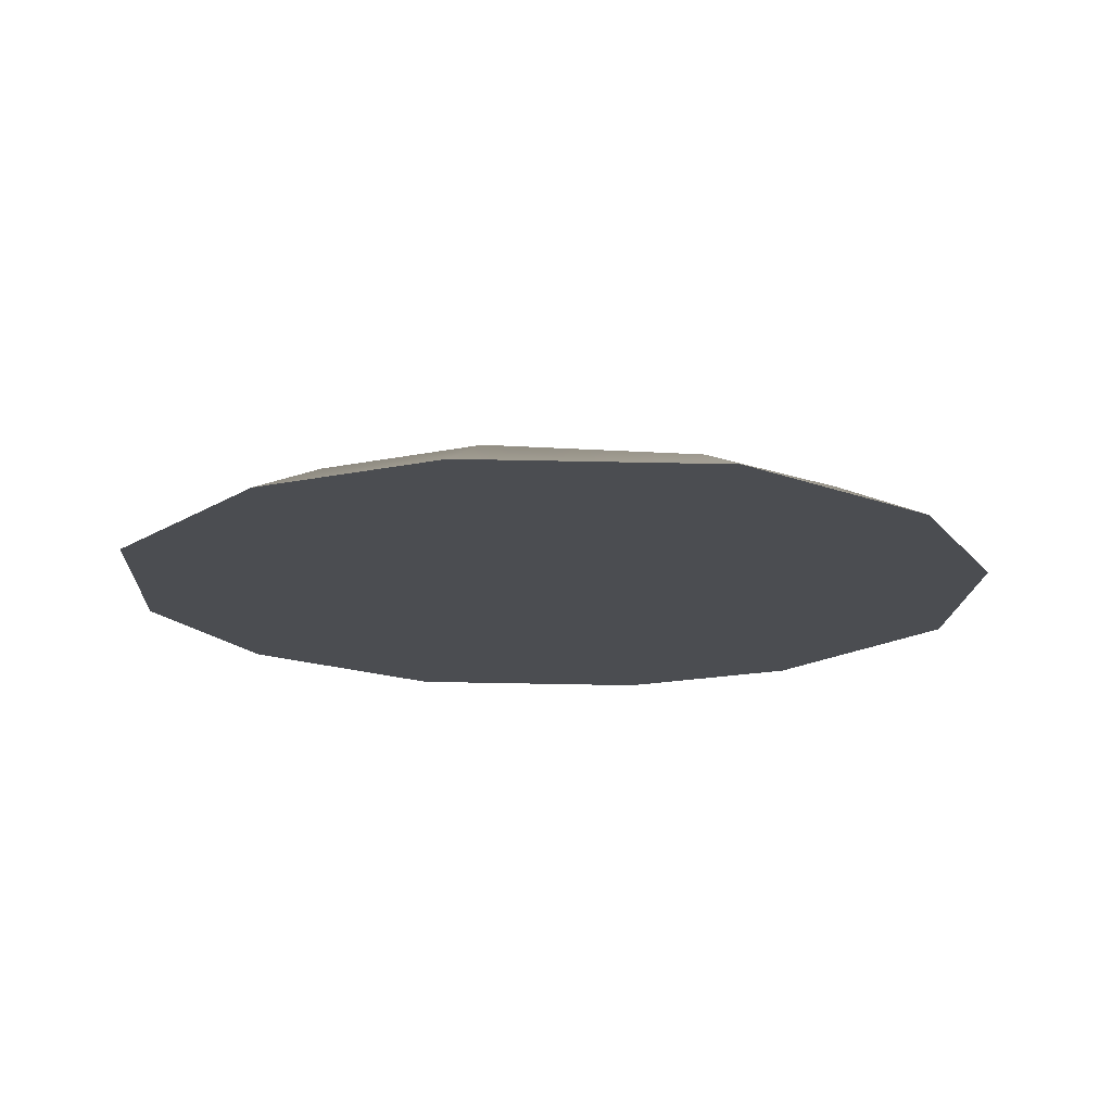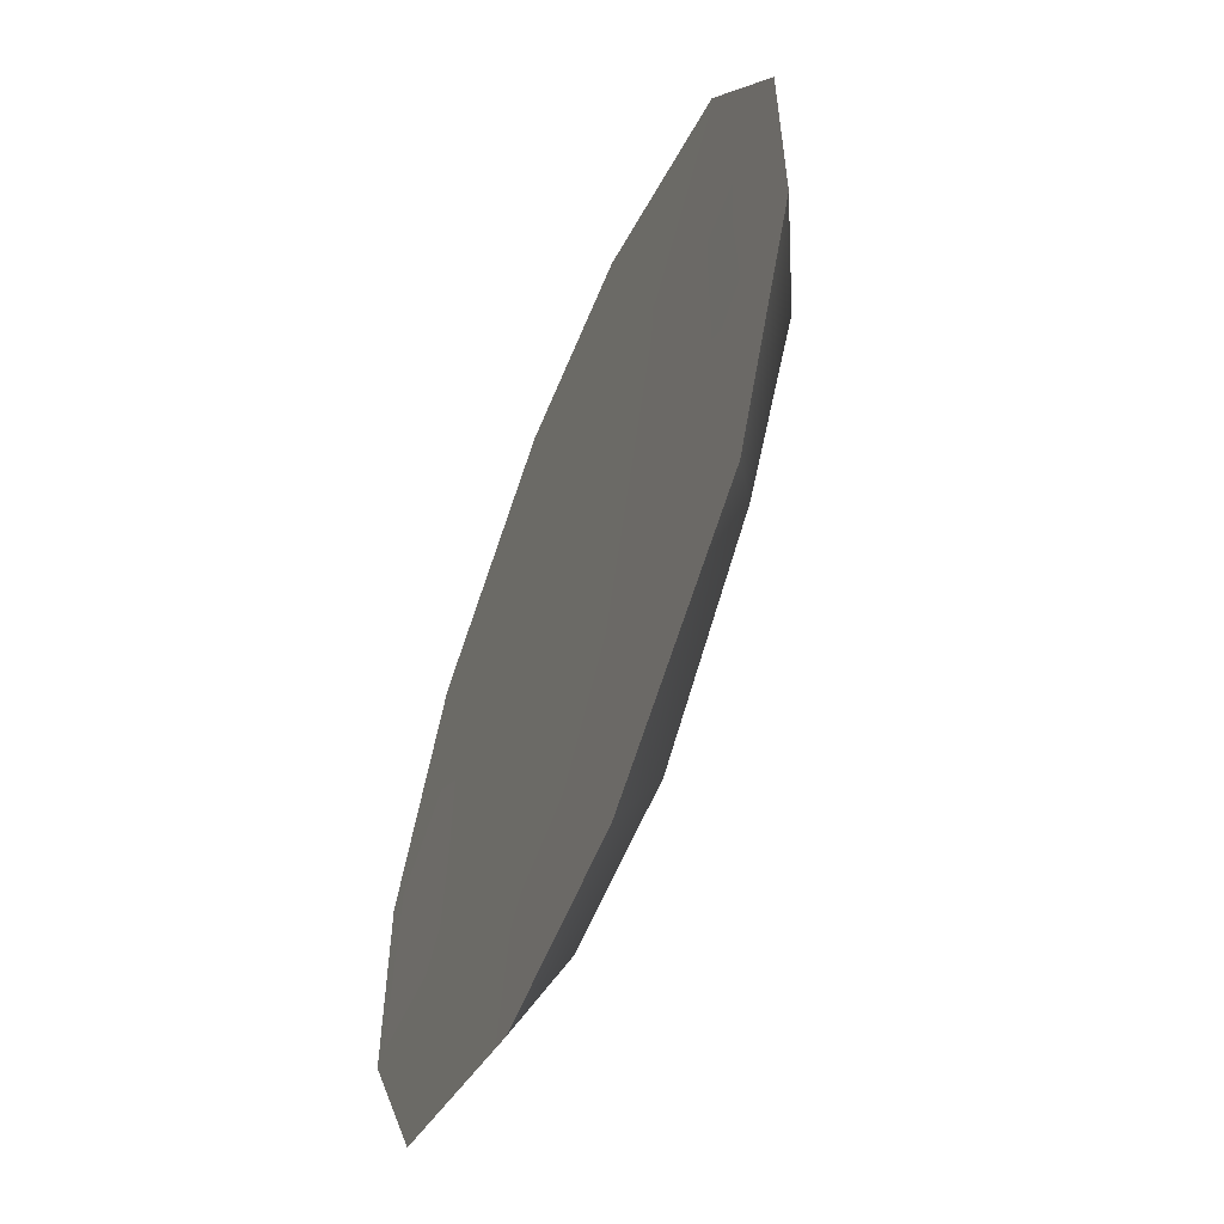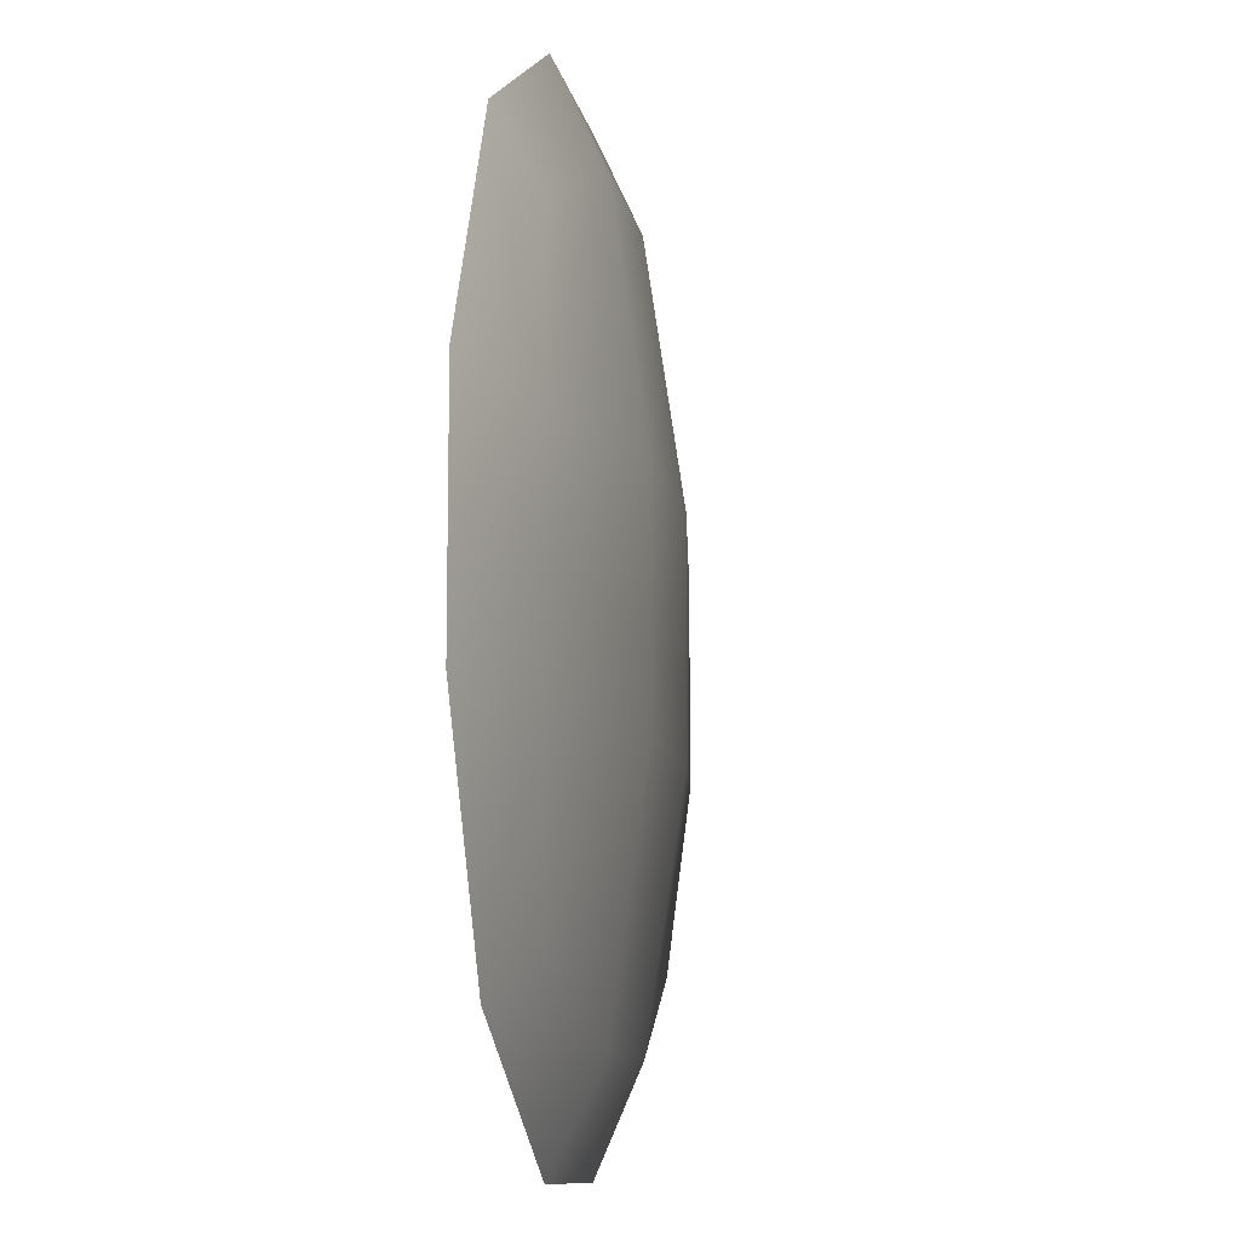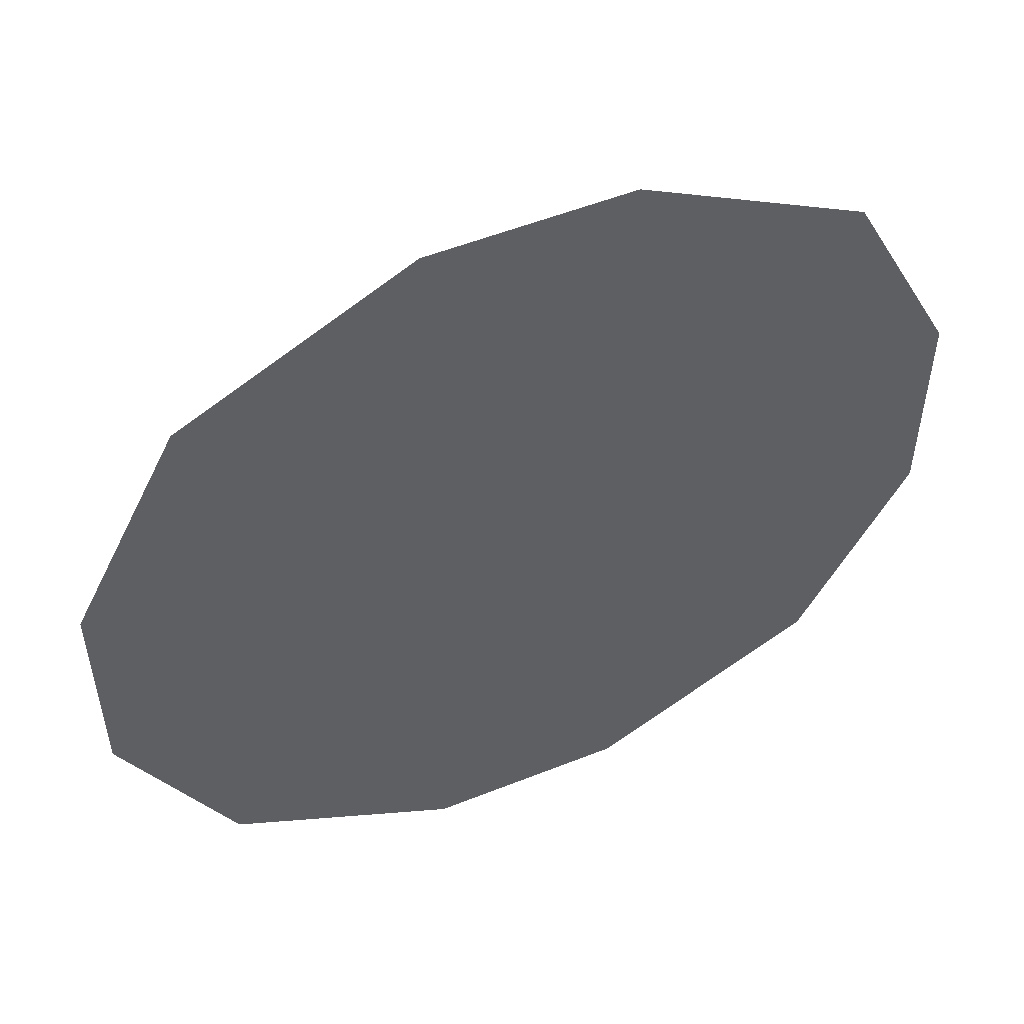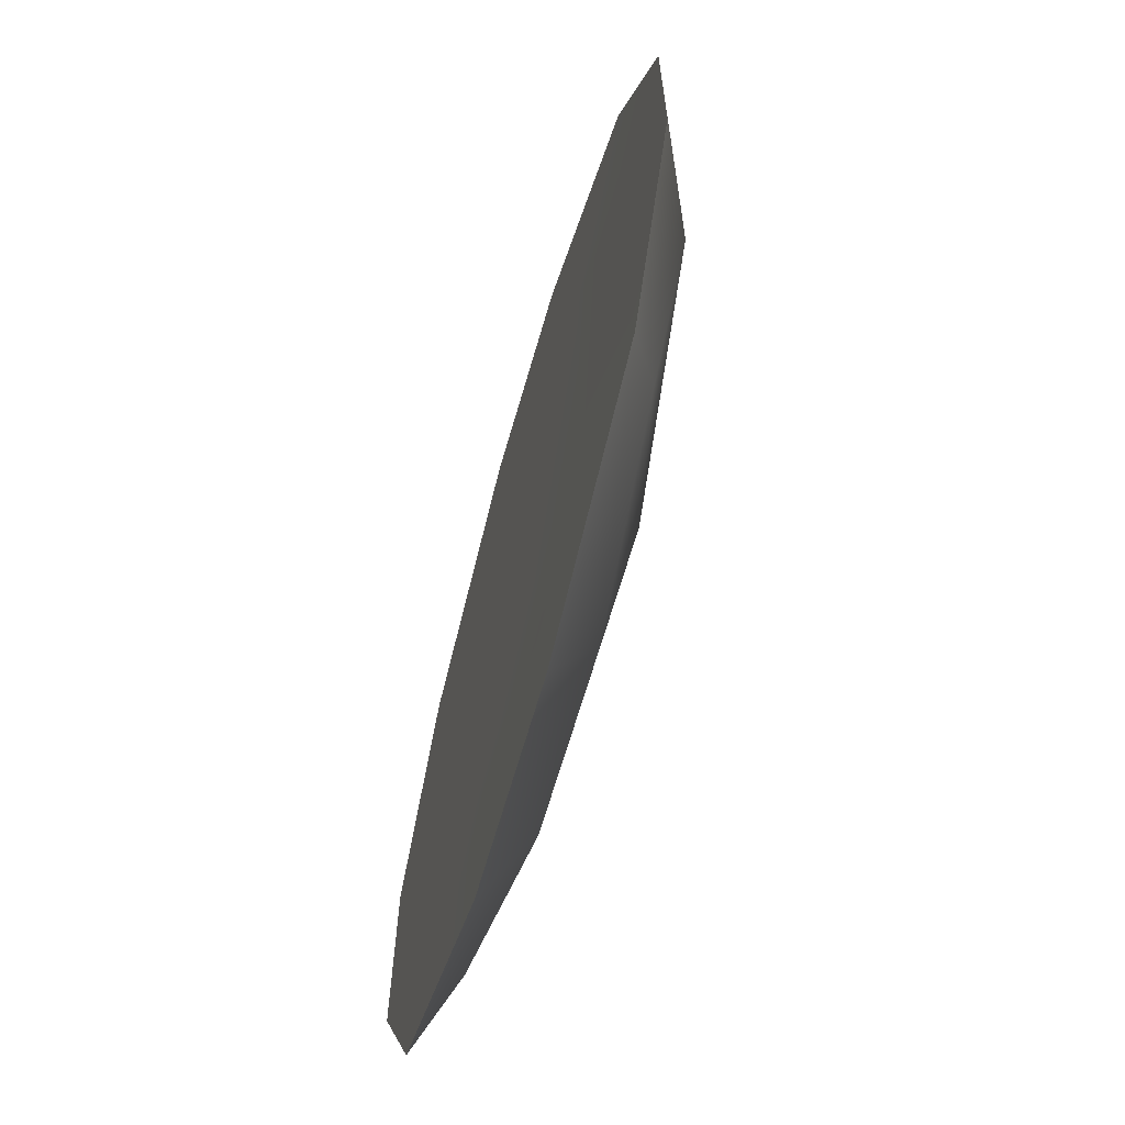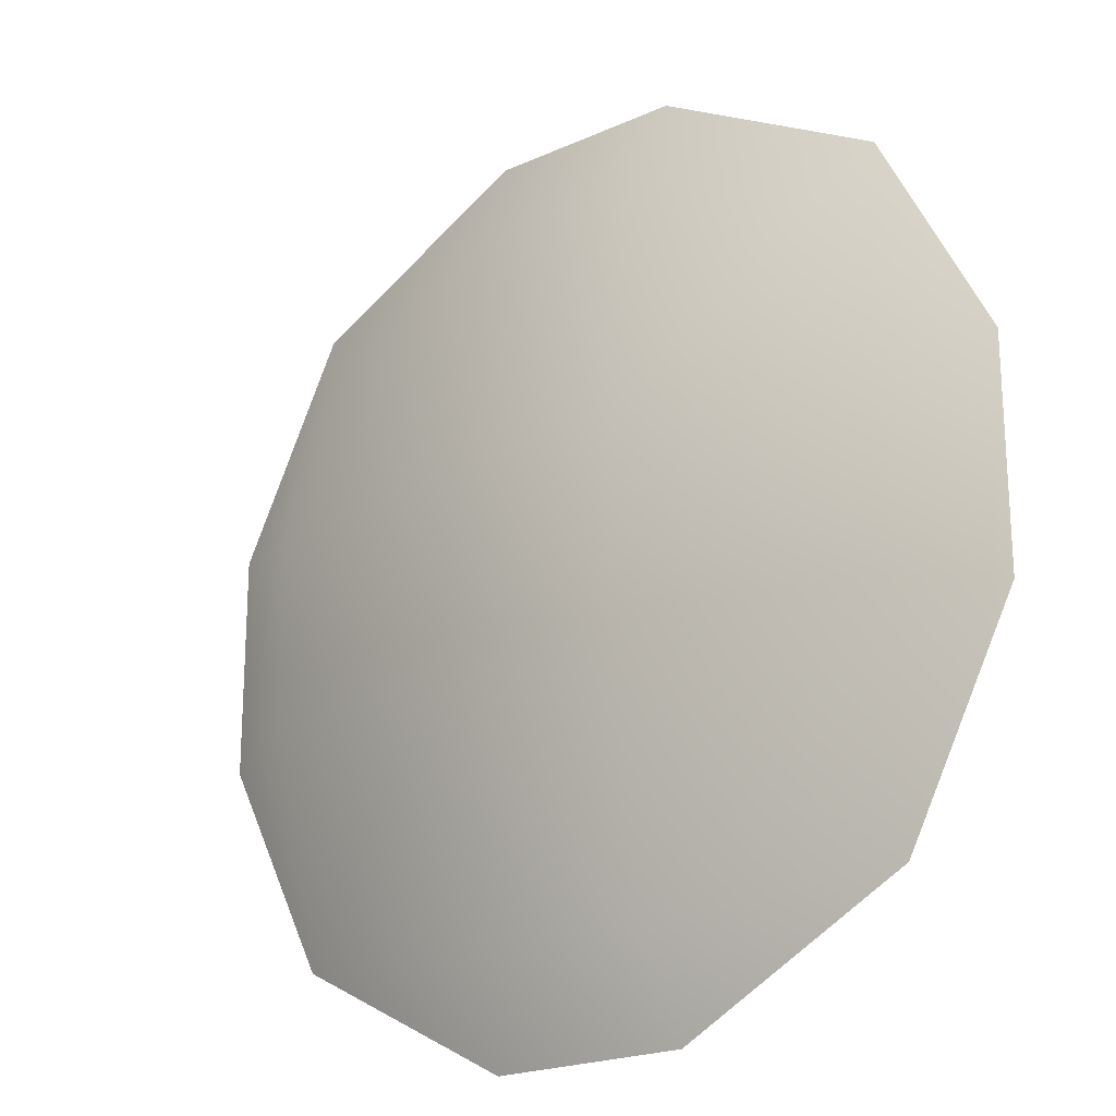
<metadata>
{"format":"obj","ext":"obj","renderer":"f3d","projection":"perspective","resolution":1024,"background":"white","views":[{"elev":-15.9,"azim":24.4,"up":"+Y"},{"elev":-58.7,"azim":68.0,"up":"+Z"},{"elev":-10.5,"azim":100.0,"up":"+Z"},{"elev":53.3,"azim":-23.1,"up":"+Z"},{"elev":-66.8,"azim":73.8,"up":"+Z"},{"elev":-21.2,"azim":-141.2,"up":"+Z"}]}
</metadata>
<code>
g pm0088_61_LiquidASkin
v 0.2713 0.001702 0.2993
v 0.2439 0.001608 0.314
v 0.2422 0.007056 0.3022
v 0.2647 0.005719 0.2927
v 0.22 0.001608 0.314
v 0.2217 0.007056 0.3022
v 0.2731 0.007056 0.2714
v 0.2432 0.01131 0.2729
v 0.2207 0.01131 0.2729
v 0.1992 0.005719 0.2927
v 0.1908 0.007056 0.2714
v 0.2846 0.001608 0.2734
v 0.1926 0.001702 0.2993
v 0.1793 0.001608 0.2734
v 0.2432 0.01131 0.2469
v 0.2731 0.007056 0.2484
v 0.2647 0.005719 0.2271
v 0.2422 0.007056 0.2176
v 0.2217 0.007056 0.2176
v 0.2207 0.01131 0.2469
v 0.1908 0.007056 0.2484
v 0.1992 0.005719 0.2271
v 0.22 0.001608 0.2058
v 0.2439 0.001608 0.2058
v 0.1926 0.001702 0.2205
v 0.2713 0.001702 0.2205
v 0.2846 0.001608 0.2464
v 0.1793 0.001608 0.2464
v 0.22 0.001608 0.314
v 0.2439 0.001608 0.314
v 0.2399 0.001631 0.2985
v 0.224 0.001631 0.2985
v 0.2097 0.001739 0.2822
v 0.2542 0.001739 0.2822
v 0.2097 0.001739 0.2376
v 0.2542 0.001739 0.2376
v 0.2399 0.001631 0.2213
v 0.224 0.001631 0.2213
v 0.2439 0.001608 0.2058
v 0.22 0.001608 0.2058
v 0.1944 0.001631 0.251
v 0.1926 0.001702 0.2205
v 0.1793 0.001608 0.2464
v 0.1944 0.001631 0.2688
v 0.1926 0.001702 0.2993
v 0.1793 0.001608 0.2734
v 0.2695 0.001631 0.2688
v 0.2846 0.001608 0.2734
v 0.2713 0.001702 0.2993
v 0.2695 0.001631 0.251
v 0.2713 0.001702 0.2205
v 0.2846 0.001608 0.2464
g pm0088_61_LiquidASkin_0
f 3 2 1
f 4 3 1
f 5 2 3
f 6 5 3
f 4 7 3
f 7 4 1
f 7 8 3
f 3 8 9
f 6 3 9
f 10 6 9
f 11 10 9
f 12 7 1
f 10 11 13
f 6 10 13
f 5 6 13
f 11 14 13
f 15 8 7
f 8 15 9
f 16 15 7
f 16 17 15
f 17 18 15
f 15 18 19
f 20 15 19
f 15 20 9
f 21 20 19
f 14 11 21
f 9 20 21
f 11 9 21
f 22 21 19
f 23 19 18
f 24 23 18
f 19 23 25
f 22 19 25
f 21 22 25
f 17 16 26
f 18 17 26
f 24 18 26
f 16 27 26
f 28 21 25
f 28 14 21
f 27 16 7
f 12 27 7
f 31 30 29
f 32 31 29
f 32 33 31
f 33 34 31
f 34 33 35
f 36 34 35
f 37 36 35
f 38 37 35
f 39 37 38
f 40 39 38
f 35 33 41
f 42 35 41
f 38 35 42
f 40 38 42
f 43 42 41
f 33 44 41
f 41 44 43
f 44 33 45
f 45 33 32
f 46 44 45
f 44 46 43
f 47 34 36
f 47 48 34
f 48 49 34
f 50 47 36
f 50 36 51
f 51 36 37
f 39 51 37
f 52 50 51
f 47 50 52
f 48 47 52
f 29 45 32
f 31 34 49
f 30 31 49

</code>
